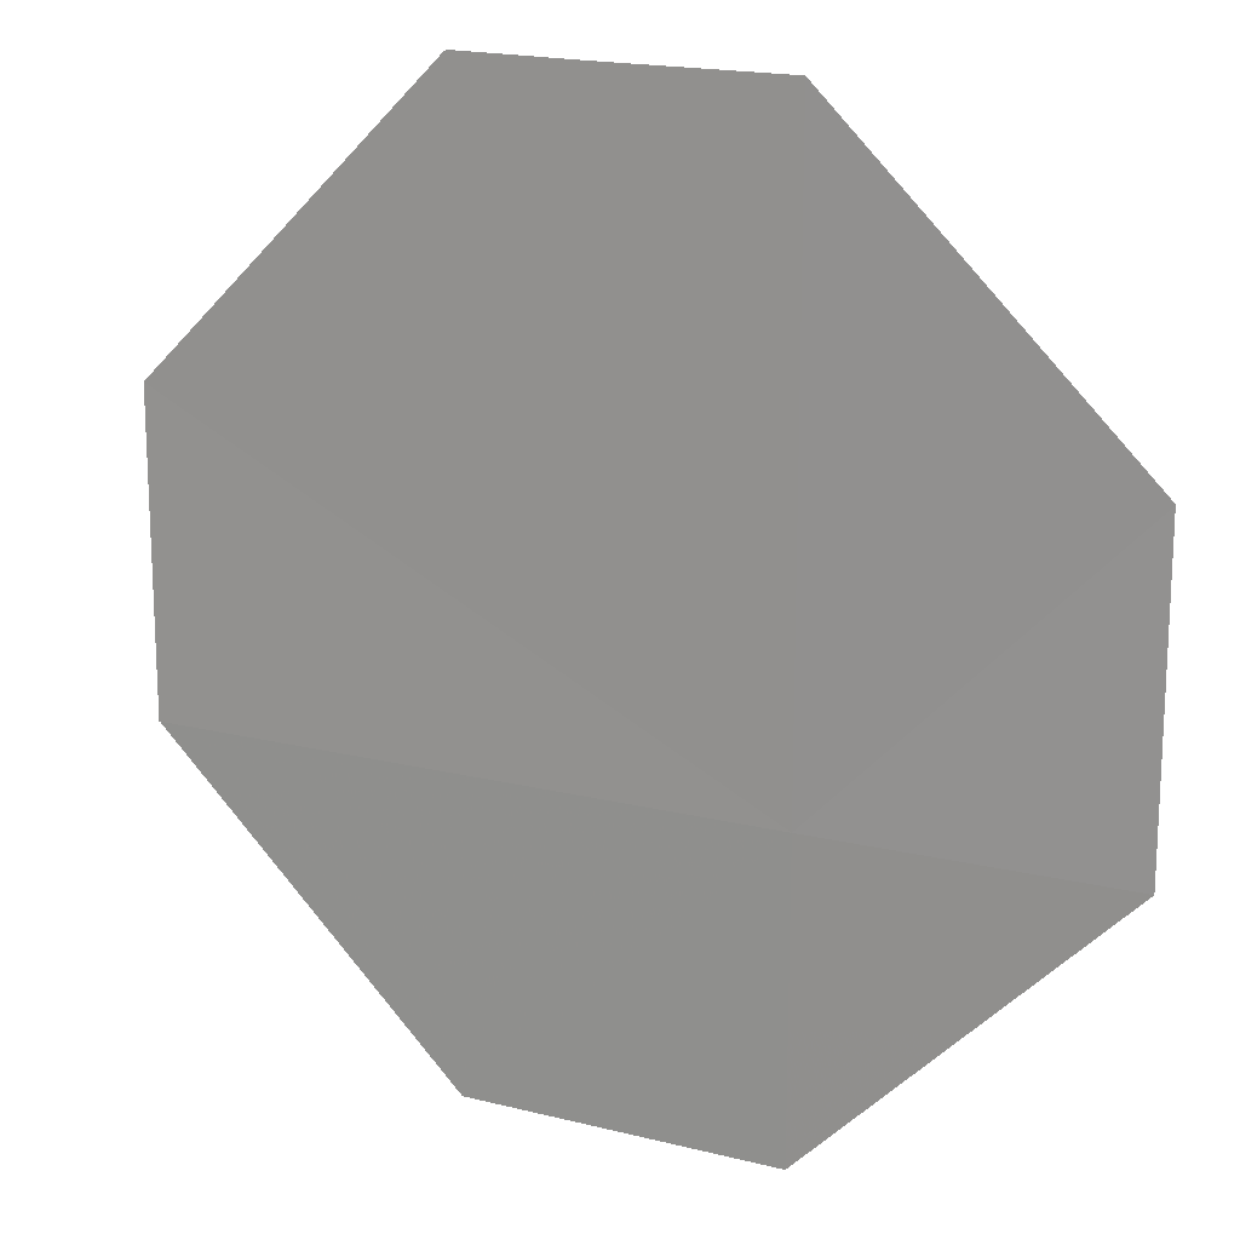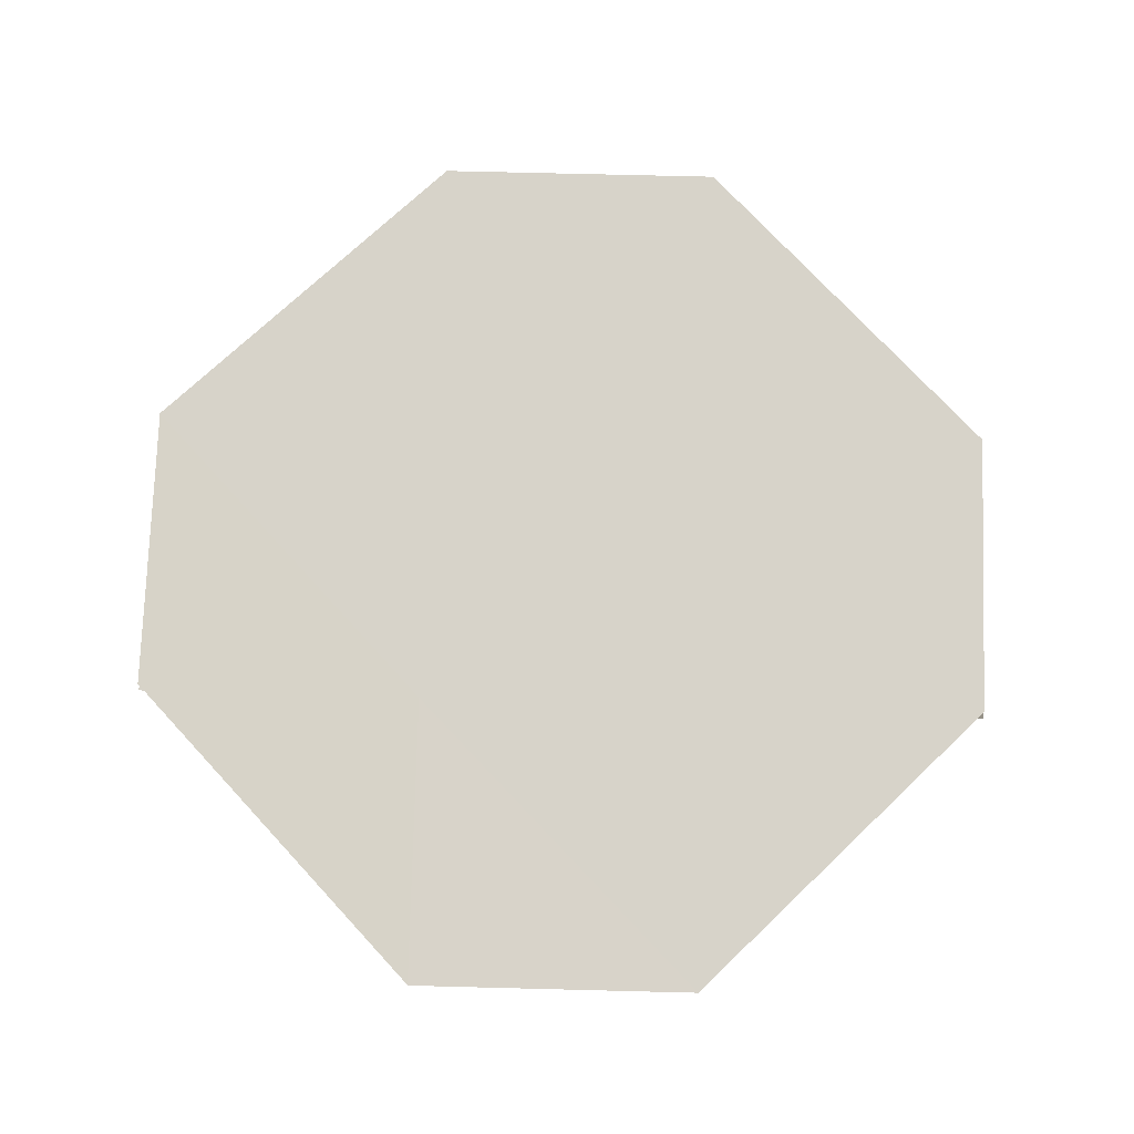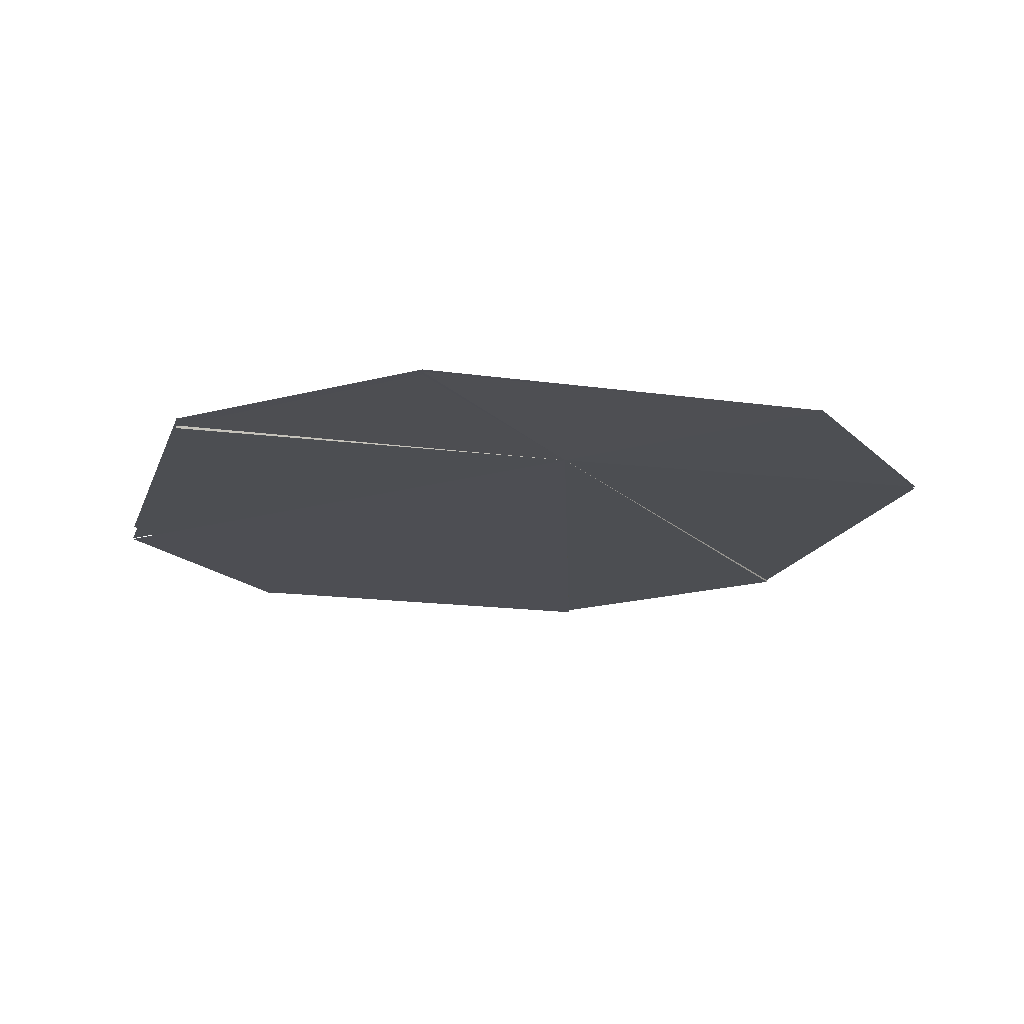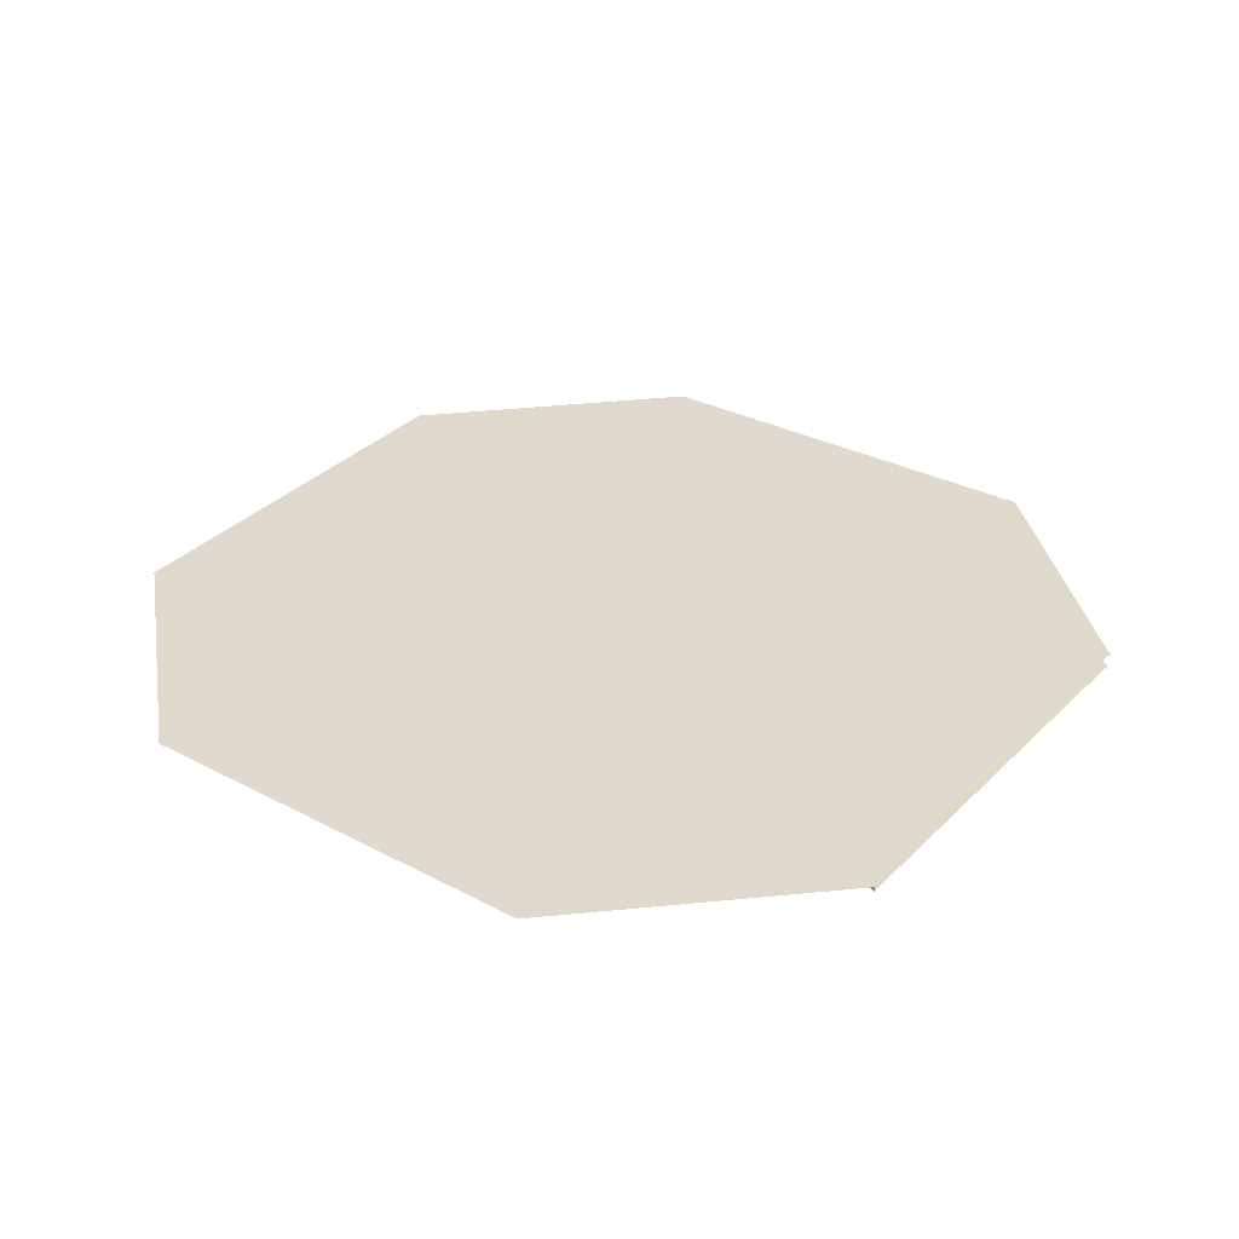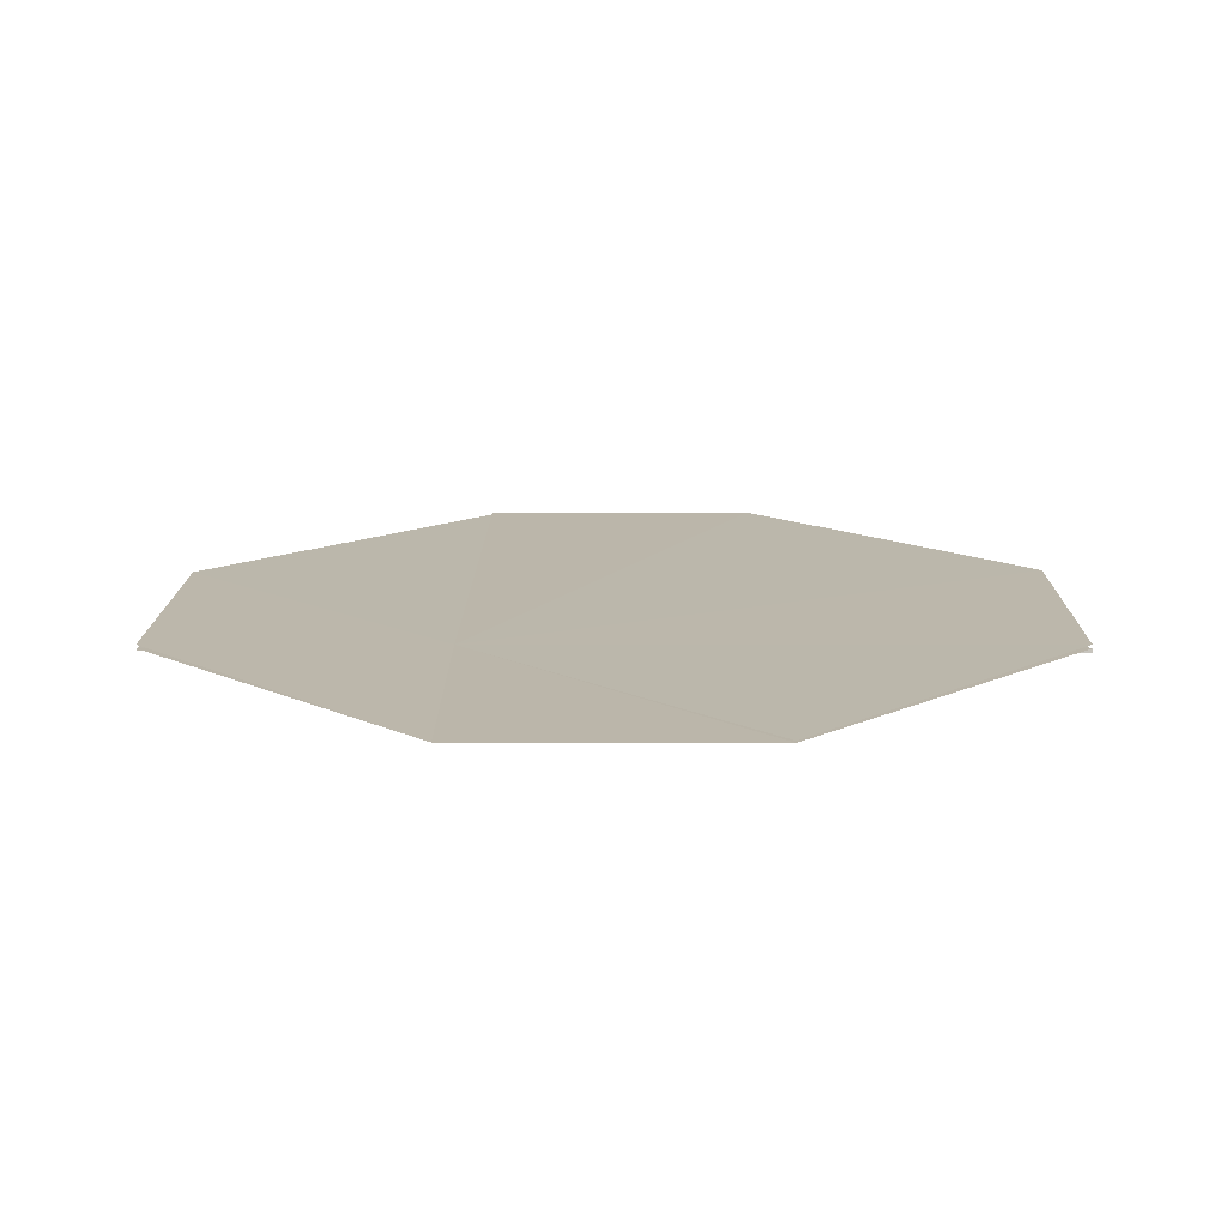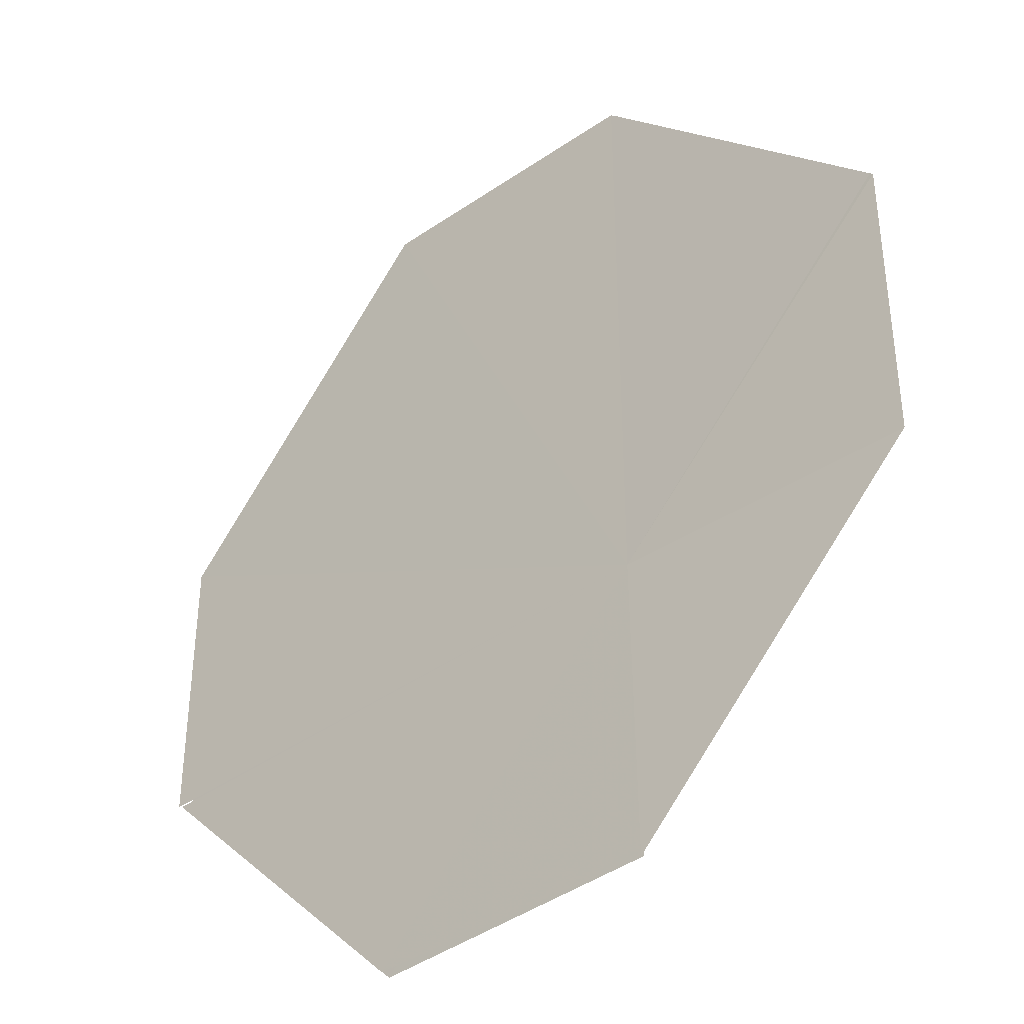
<metadata>
{"format":"obj","ext":"obj","renderer":"f3d","projection":"perspective","resolution":1024,"background":"white","views":[{"elev":17.6,"azim":25.8,"up":"+Y"},{"elev":76.1,"azim":91.8,"up":"+Z"},{"elev":-16.9,"azim":28.5,"up":"+Z"},{"elev":32.5,"azim":170.8,"up":"+Z"},{"elev":14.3,"azim":90.6,"up":"+Z"},{"elev":-38.4,"azim":42.1,"up":"+Y"}]}
</metadata>
<code>
o 26622
v 2221 1875 6.85
v 2221 1875 6.85
v 2221 1875 6.851
v 2221 1875 6.851
v 2221 1875 6.851
v 2221 1875 6.85
v 2221 1875 6.851
v 2221 1875 6.851
v 2221 1875 6.851
v 2221 1875 6.85
v 2221 1875 6.851
v 2221 1875 6.851
v 2221 1875 6.851
v 2221 1875 6.851
v 2221 1875 6.851
v 2221 1875 6.851
v 2221 1875 6.851
v 2221 1875 6.85
v 2221 1875 6.85
v 2221 1875 6.851
v 2221 1875 6.851
v 2221 1875 6.851
v 2221 1875 6.85
v 2221 1875 6.85
v 2221 1875 6.851
v 2221 1875 6.851
v 2221 1875 6.851
v 2221 1875 6.851
v 2221 1875 6.851
v 2221 1875 6.851
v 2221 1875 6.851
v 2221 1875 6.851
v 2221 1875 6.851
v 2221 1875 6.851
v 2221 1875 6.851
v 2221 1875 6.851
v 2221 1875 6.851
v 2221 1875 6.851
v 2221 1875 6.851
v 2221 1875 6.851
f 1 2 3
f 4 5 3
f 6 7 8
f 9 10 8
f 11 12 8
f 13 14 8
f 15 16 17
f 18 19 17
f 20 21 22
f 23 24 22
f 25 26 22
f 27 21 28
f 29 30 28
f 31 32 28
f 33 34 28
f 35 36 28
f 36 37 28
f 38 39 28
f 39 40 28

</code>
